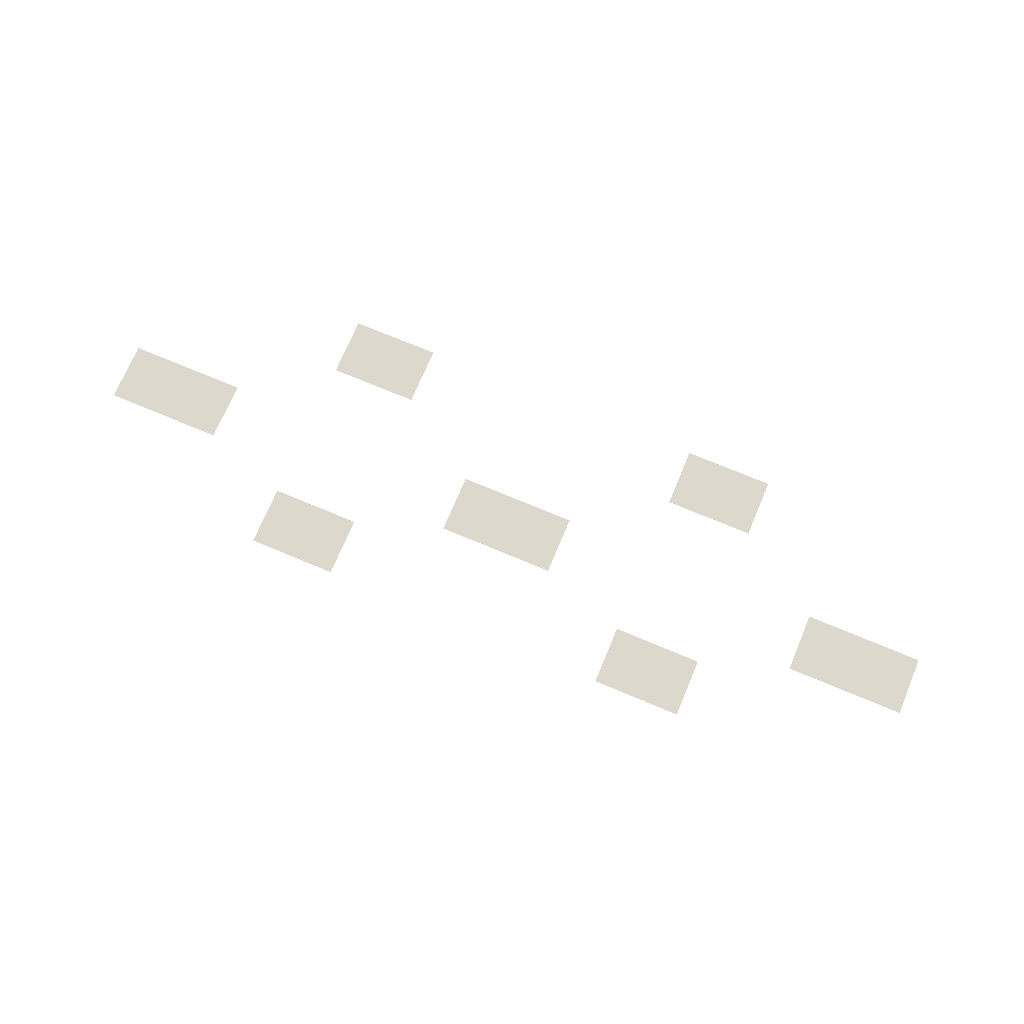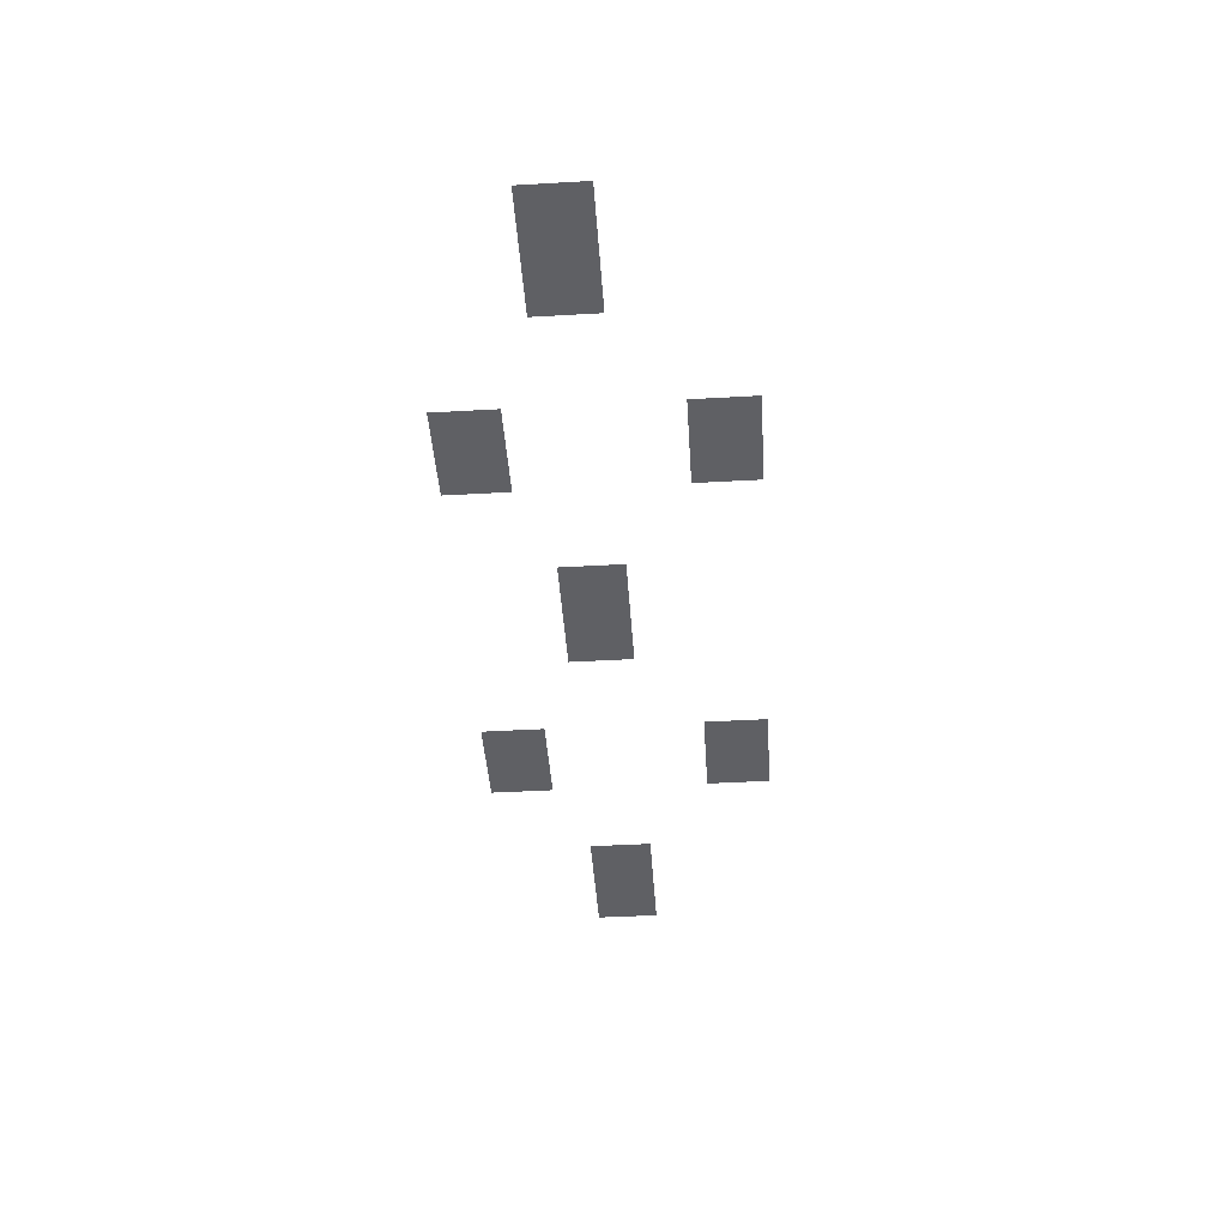
<metadata>
{"format":"obj","ext":"obj","renderer":"f3d","projection":"perspective","resolution":1024,"background":"white","views":[{"elev":72.7,"azim":22.8,"up":"+Z"},{"elev":-44.6,"azim":93.8,"up":"+Z"}]}
</metadata>
<code>
v -37.12 -21.76 0
v -37.76 -21.76 0
v -37.76 -21.12 0
v -37.12 -21.12 0
v -37.76 -21.76 0
v -38.4 -21.76 0
v -38.4 -21.12 0
v -37.76 -21.12 0
v -38.4 -21.76 0
v -39.04 -21.76 0
v -39.04 -21.12 0
v -38.4 -21.12 0
v -45.44 -21.76 0
v -46.08 -21.76 0
v -46.08 -21.12 0
v -45.44 -21.12 0
v -46.08 -21.76 0
v -46.72 -21.76 0
v -46.72 -21.12 0
v -46.08 -21.12 0
v -46.72 -21.76 0
v -47.36 -21.76 0
v -47.36 -21.12 0
v -46.72 -21.12 0
v -37.12 -22.4 0
v -37.76 -22.4 0
v -37.76 -21.76 0
v -37.12 -21.76 0
v -37.76 -22.4 0
v -38.4 -22.4 0
v -38.4 -21.76 0
v -37.76 -21.76 0
v -38.4 -22.4 0
v -39.04 -22.4 0
v -39.04 -21.76 0
v -38.4 -21.76 0
v -45.44 -22.4 0
v -46.08 -22.4 0
v -46.08 -21.76 0
v -45.44 -21.76 0
v -46.08 -22.4 0
v -46.72 -22.4 0
v -46.72 -21.76 0
v -46.08 -21.76 0
v -46.72 -22.4 0
v -47.36 -22.4 0
v -47.36 -21.76 0
v -46.72 -21.76 0
v -32.64 -24.32 0
v -33.28 -24.32 0
v -33.28 -23.68 0
v -32.64 -23.68 0
v -33.28 -24.32 0
v -33.92 -24.32 0
v -33.92 -23.68 0
v -33.28 -23.68 0
v -33.92 -24.32 0
v -34.56 -24.32 0
v -34.56 -23.68 0
v -33.92 -23.68 0
v -34.56 -24.32 0
v -35.2 -24.32 0
v -35.2 -23.68 0
v -34.56 -23.68 0
v -40.96 -24.32 0
v -41.6 -24.32 0
v -41.6 -23.68 0
v -40.96 -23.68 0
v -41.6 -24.32 0
v -42.24 -24.32 0
v -42.24 -23.68 0
v -41.6 -23.68 0
v -42.24 -24.32 0
v -42.88 -24.32 0
v -42.88 -23.68 0
v -42.24 -23.68 0
v -42.88 -24.32 0
v -43.52 -24.32 0
v -43.52 -23.68 0
v -42.88 -23.68 0
v -49.28 -24.32 0
v -49.92 -24.32 0
v -49.92 -23.68 0
v -49.28 -23.68 0
v -49.92 -24.32 0
v -50.56 -24.32 0
v -50.56 -23.68 0
v -49.92 -23.68 0
v -50.56 -24.32 0
v -51.2 -24.32 0
v -51.2 -23.68 0
v -50.56 -23.68 0
v -51.2 -24.32 0
v -51.84 -24.32 0
v -51.84 -23.68 0
v -51.2 -23.68 0
v -32.64 -24.96 0
v -33.28 -24.96 0
v -33.28 -24.32 0
v -32.64 -24.32 0
v -33.28 -24.96 0
v -33.92 -24.96 0
v -33.92 -24.32 0
v -33.28 -24.32 0
v -33.92 -24.96 0
v -34.56 -24.96 0
v -34.56 -24.32 0
v -33.92 -24.32 0
v -34.56 -24.96 0
v -35.2 -24.96 0
v -35.2 -24.32 0
v -34.56 -24.32 0
v -40.96 -24.96 0
v -41.6 -24.96 0
v -41.6 -24.32 0
v -40.96 -24.32 0
v -41.6 -24.96 0
v -42.24 -24.96 0
v -42.24 -24.32 0
v -41.6 -24.32 0
v -42.24 -24.96 0
v -42.88 -24.96 0
v -42.88 -24.32 0
v -42.24 -24.32 0
v -42.88 -24.96 0
v -43.52 -24.96 0
v -43.52 -24.32 0
v -42.88 -24.32 0
v -49.28 -24.96 0
v -49.92 -24.96 0
v -49.92 -24.32 0
v -49.28 -24.32 0
v -49.92 -24.96 0
v -50.56 -24.96 0
v -50.56 -24.32 0
v -49.92 -24.32 0
v -50.56 -24.96 0
v -51.2 -24.96 0
v -51.2 -24.32 0
v -50.56 -24.32 0
v -51.2 -24.96 0
v -51.84 -24.96 0
v -51.84 -24.32 0
v -51.2 -24.32 0
v -37.12 -26.24 0
v -37.76 -26.24 0
v -37.76 -25.6 0
v -37.12 -25.6 0
v -37.76 -26.24 0
v -38.4 -26.24 0
v -38.4 -25.6 0
v -37.76 -25.6 0
v -38.4 -26.24 0
v -39.04 -26.24 0
v -39.04 -25.6 0
v -38.4 -25.6 0
v -45.44 -26.24 0
v -46.08 -26.24 0
v -46.08 -25.6 0
v -45.44 -25.6 0
v -46.08 -26.24 0
v -46.72 -26.24 0
v -46.72 -25.6 0
v -46.08 -25.6 0
v -46.72 -26.24 0
v -47.36 -26.24 0
v -47.36 -25.6 0
v -46.72 -25.6 0
v -37.12 -26.88 0
v -37.76 -26.88 0
v -37.76 -26.24 0
v -37.12 -26.24 0
v -37.76 -26.88 0
v -38.4 -26.88 0
v -38.4 -26.24 0
v -37.76 -26.24 0
v -38.4 -26.88 0
v -39.04 -26.88 0
v -39.04 -26.24 0
v -38.4 -26.24 0
v -45.44 -26.88 0
v -46.08 -26.88 0
v -46.08 -26.24 0
v -45.44 -26.24 0
v -46.08 -26.88 0
v -46.72 -26.88 0
v -46.72 -26.24 0
v -46.08 -26.24 0
v -46.72 -26.88 0
v -47.36 -26.88 0
v -47.36 -26.24 0
v -46.72 -26.24 0
g HwanseMap_mesh_0003
f 1 2 3 4
f 5 6 7 8
f 9 10 11 12
f 13 14 15 16
f 17 18 19 20
f 21 22 23 24
f 25 26 27 28
f 29 30 31 32
f 33 34 35 36
f 37 38 39 40
f 41 42 43 44
f 45 46 47 48
f 49 50 51 52
f 53 54 55 56
f 57 58 59 60
f 61 62 63 64
f 65 66 67 68
f 69 70 71 72
f 73 74 75 76
f 77 78 79 80
f 81 82 83 84
f 85 86 87 88
f 89 90 91 92
f 93 94 95 96
f 97 98 99 100
f 101 102 103 104
f 105 106 107 108
f 109 110 111 112
f 113 114 115 116
f 117 118 119 120
f 121 122 123 124
f 125 126 127 128
f 129 130 131 132
f 133 134 135 136
f 137 138 139 140
f 141 142 143 144
f 145 146 147 148
f 149 150 151 152
f 153 154 155 156
f 157 158 159 160
f 161 162 163 164
f 165 166 167 168
f 169 170 171 172
f 173 174 175 176
f 177 178 179 180
f 181 182 183 184
f 185 186 187 188
f 189 190 191 192

</code>
